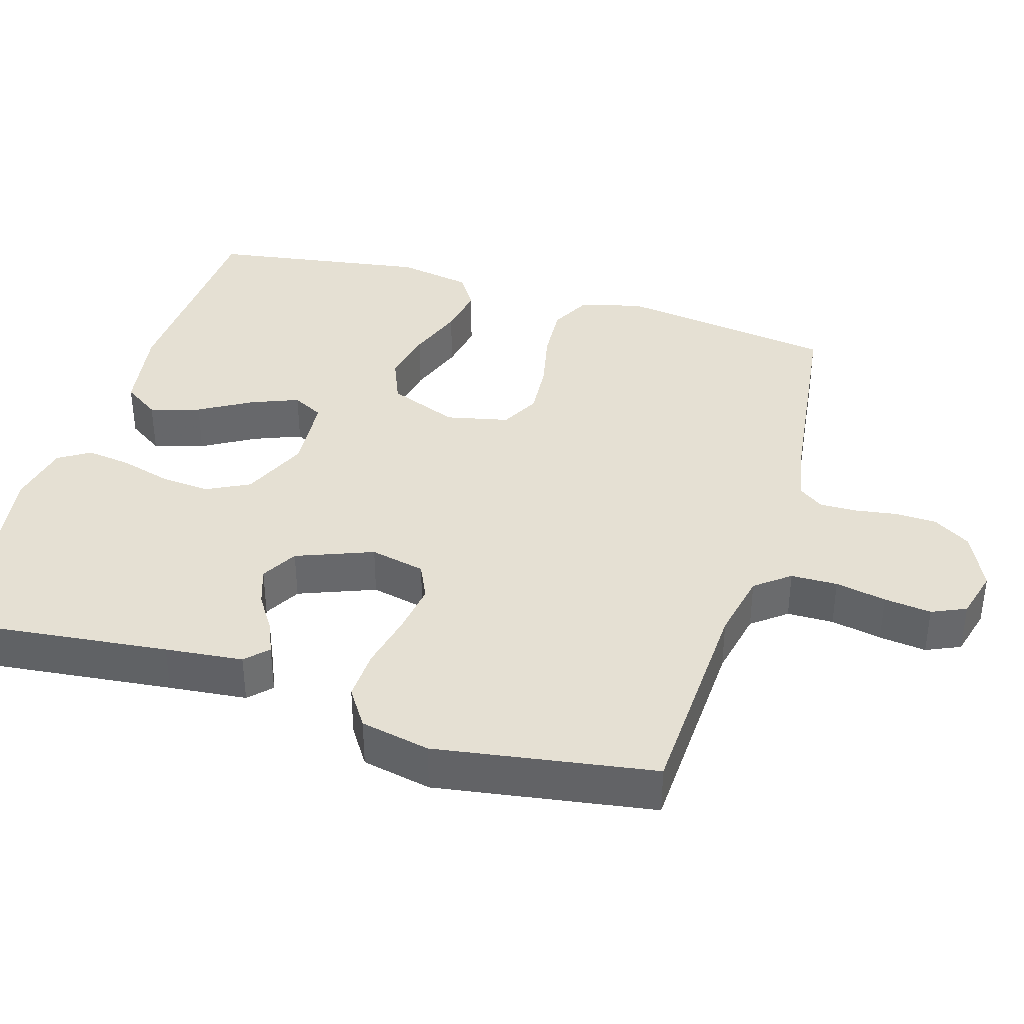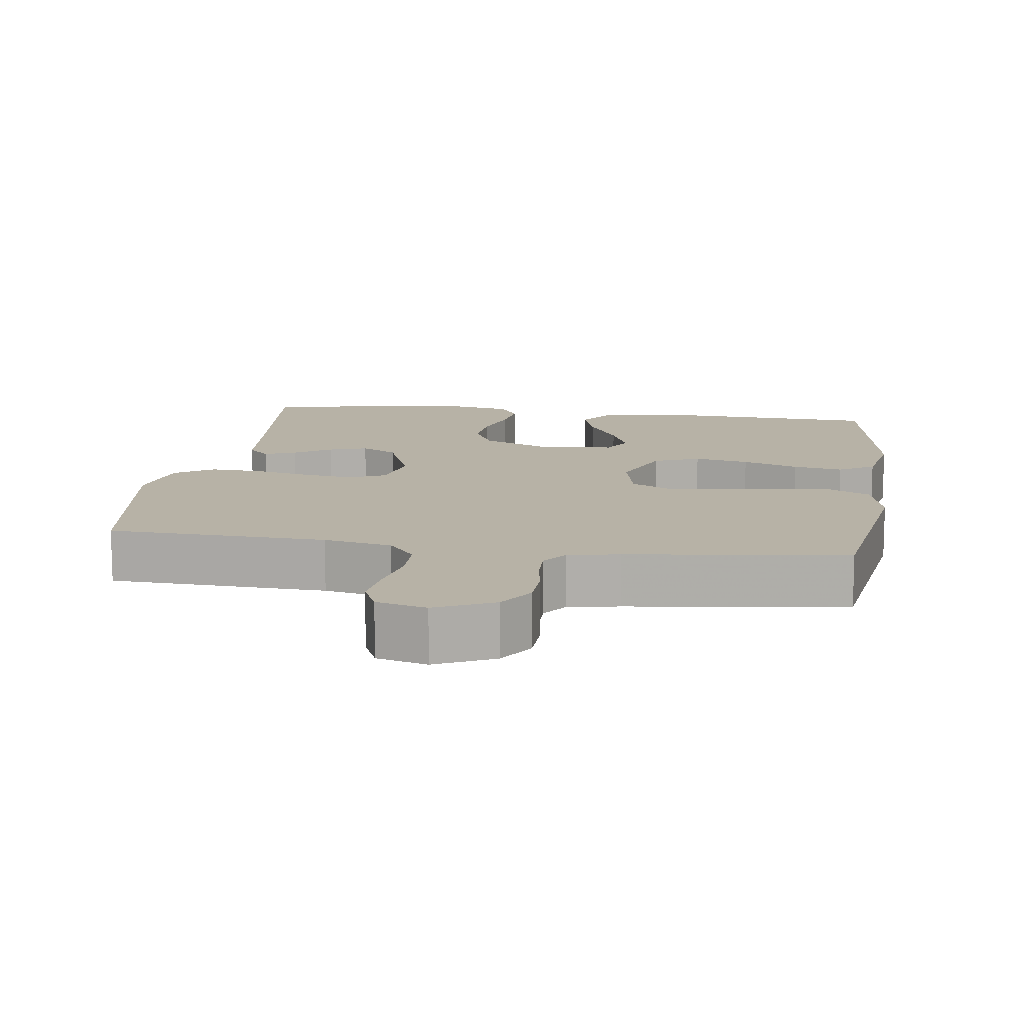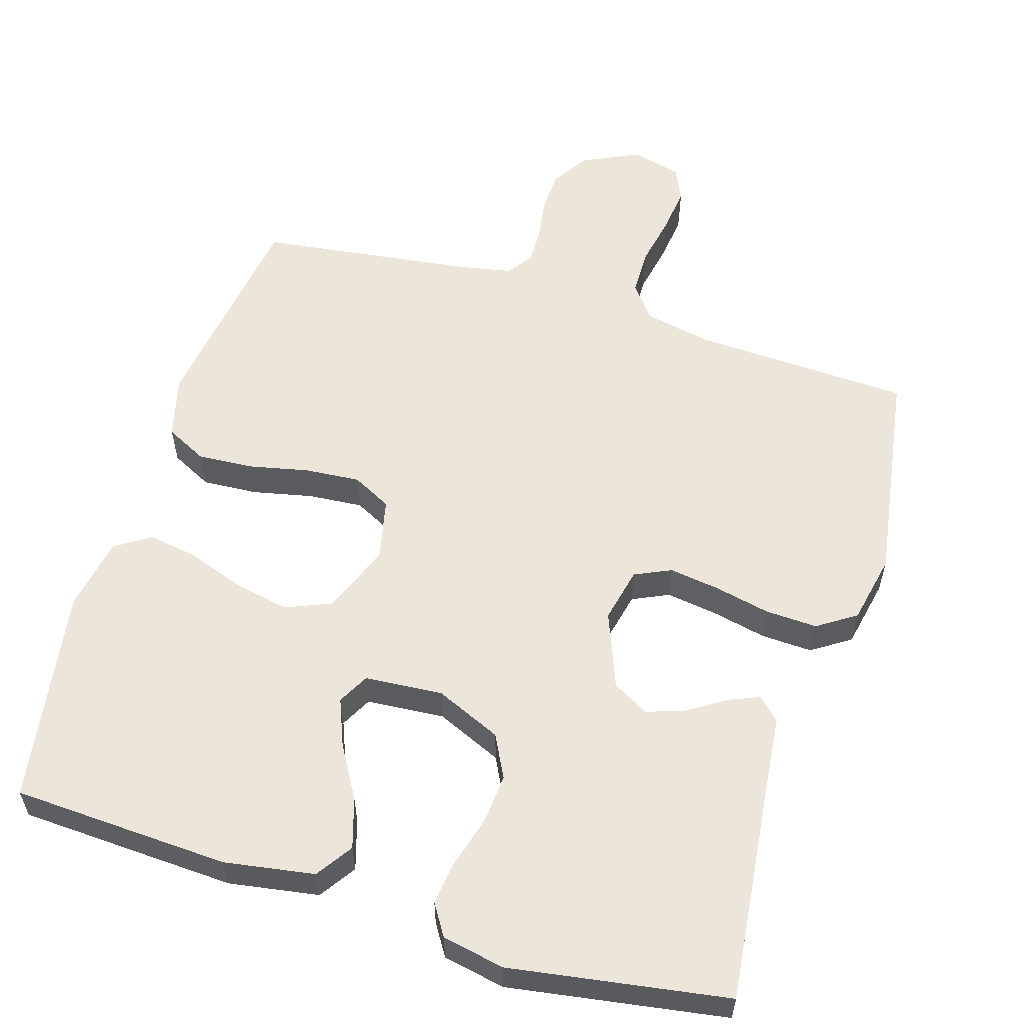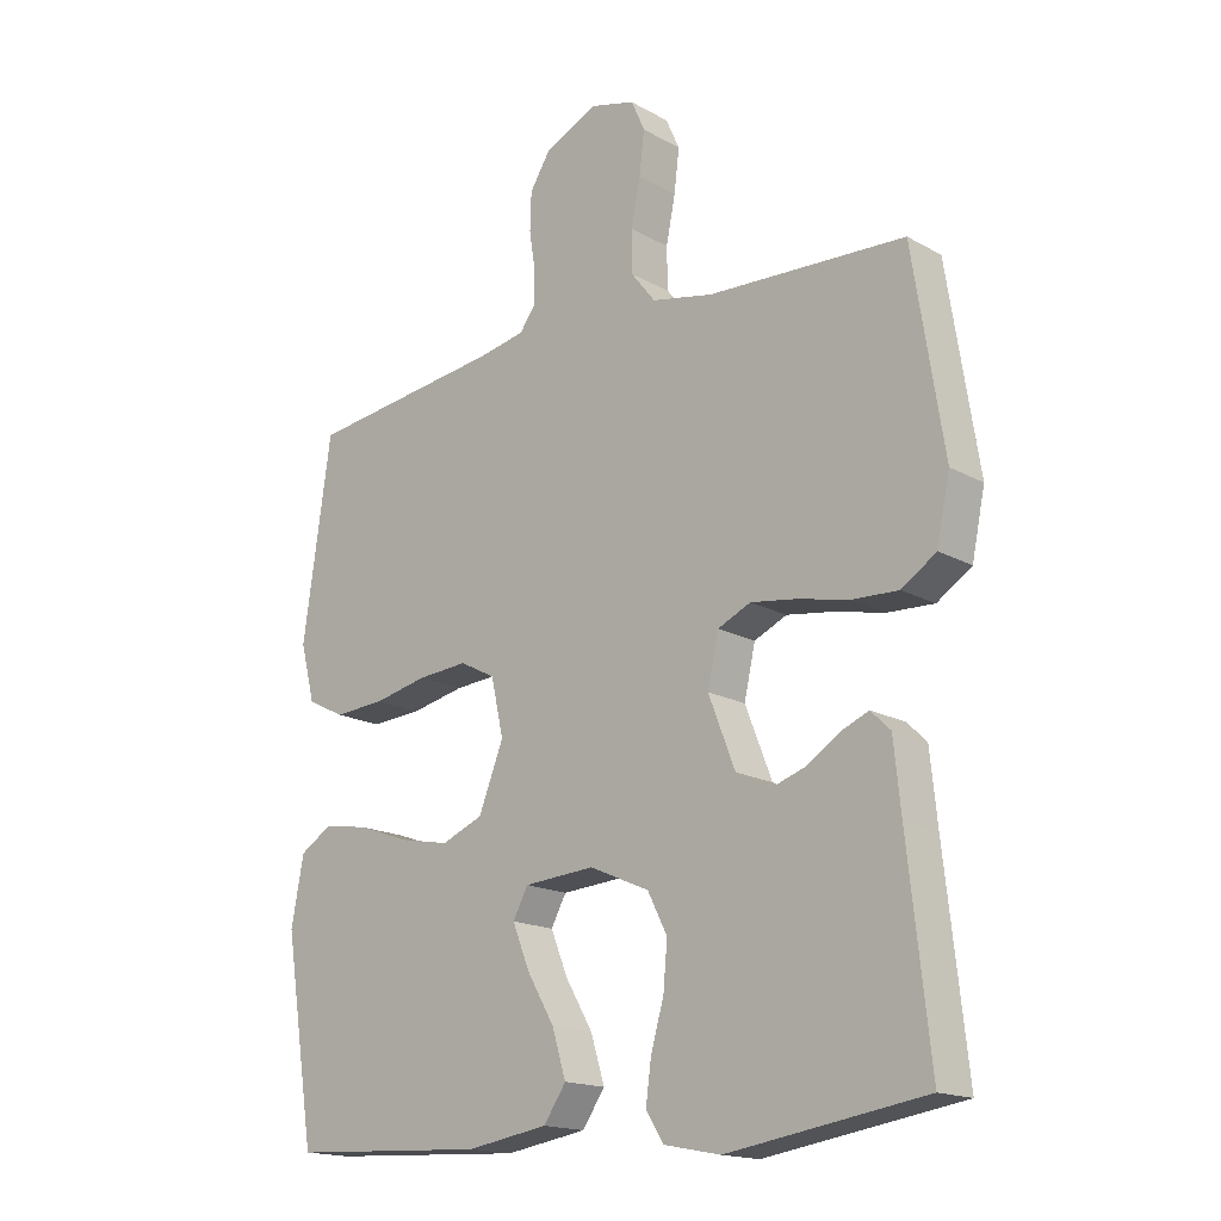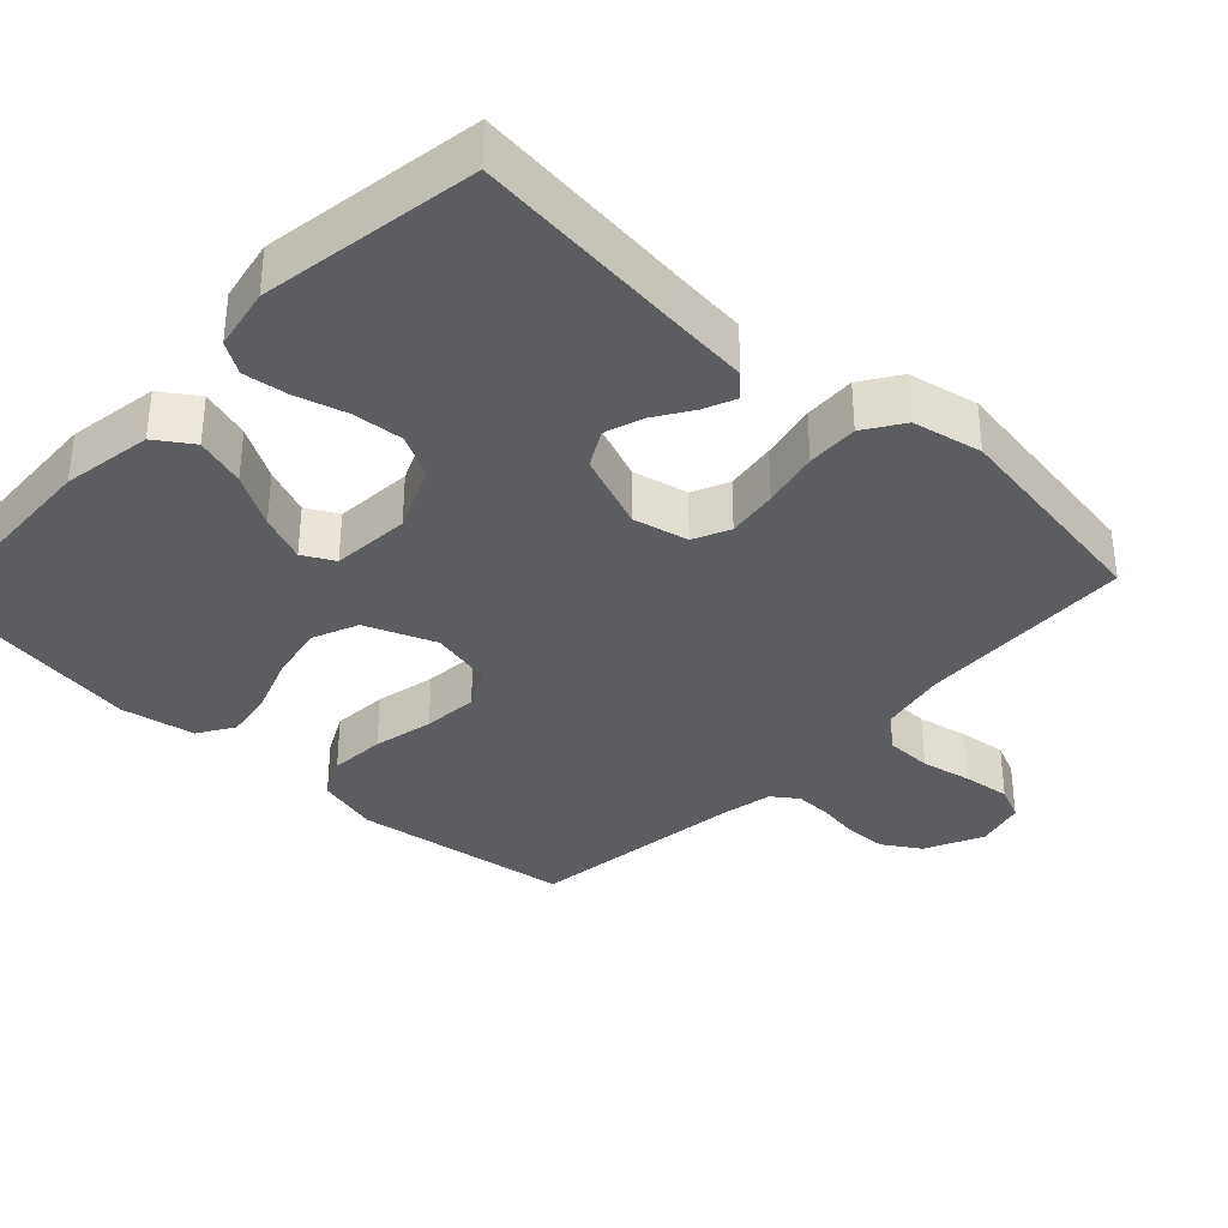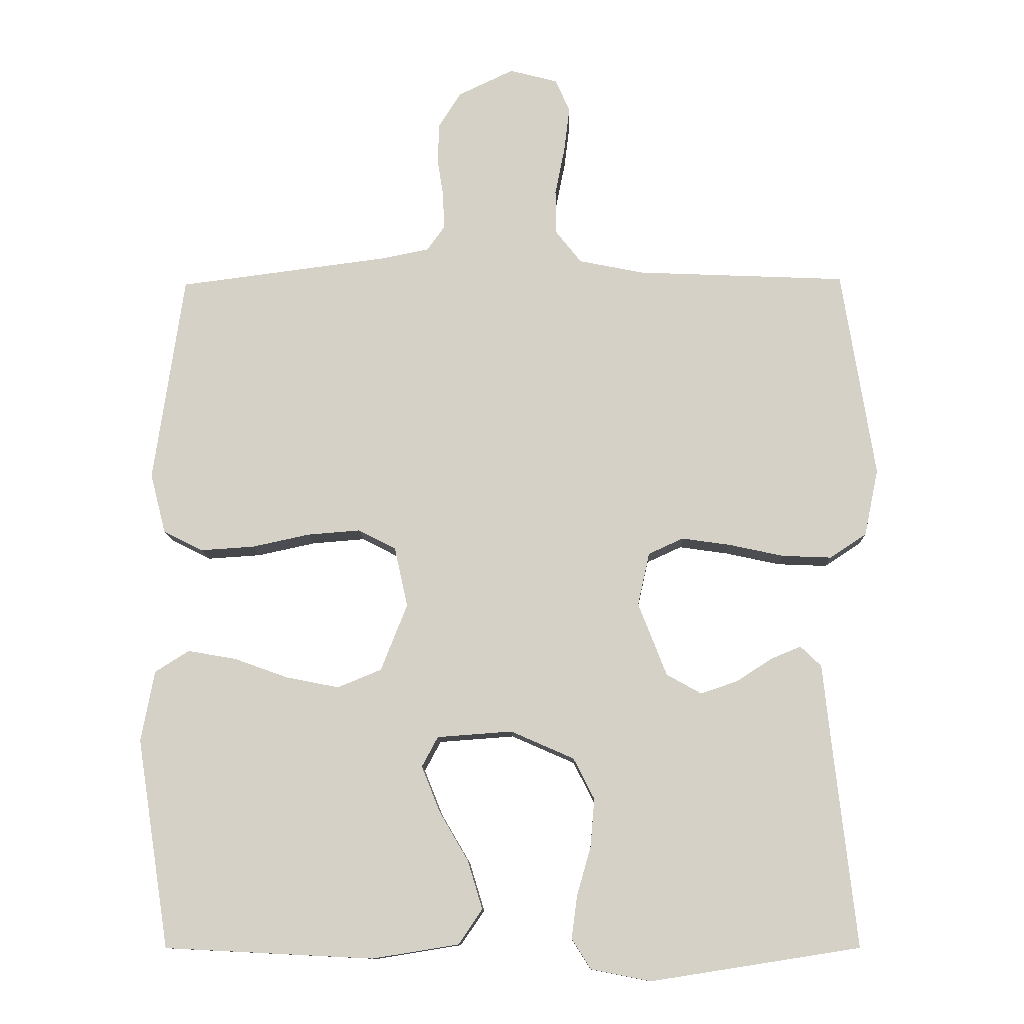
<metadata>
{"format":"obj","ext":"obj","renderer":"f3d","projection":"perspective","resolution":1024,"background":"white","views":[{"elev":38.0,"azim":-73.2,"up":"+Y"},{"elev":12.4,"azim":8.2,"up":"+Y"},{"elev":57.5,"azim":-163.0,"up":"+Y"},{"elev":-16.8,"azim":-138.2,"up":"+Z"},{"elev":-35.4,"azim":-133.2,"up":"+Y"},{"elev":-11.6,"azim":-178.4,"up":"+Z"}]}
</metadata>
<code>
v 0.5 0.07 -0.5
v 0.2 0.07 -0.515
v 0.076 0.07 -0.495
v 0.042 0.07 -0.445
v 0.063 0.07 -0.376
v 0.105 0.07 -0.304
v 0.131 0.07 -0.239
v 0.108 0.07 -0.196
v 0 0.07 -0.188
v -0.091 0.07 -0.228
v -0.121 0.07 -0.287
v -0.115 0.07 -0.356
v -0.095 0.07 -0.426
v -0.087 0.07 -0.487
v -0.114 0.07 -0.53
v -0.2 0.07 -0.547
v -0.5 0.07 -0.5
v -0.467 0.07 -0.2
v -0.456 0.07 -0.093
v -0.426 0.07 -0.064
v -0.383 0.07 -0.082
v -0.332 0.07 -0.115
v -0.279 0.07 -0.133
v -0.229 0.07 -0.105
v -0.188 0.07 0
v -0.205 0.07 0.076
v -0.255 0.07 0.099
v -0.325 0.07 0.089
v -0.403 0.07 0.072
v -0.474 0.07 0.069
v -0.527 0.07 0.104
v -0.547 0.07 0.2
v -0.5 0.07 0.5
v -0.2 0.07 0.513
v -0.106 0.07 0.532
v -0.069 0.07 0.579
v -0.068 0.07 0.643
v -0.082 0.07 0.713
v -0.09 0.07 0.778
v -0.069 0.07 0.825
v 0 0.07 0.843
v 0.08 0.07 0.805
v 0.112 0.07 0.754
v 0.114 0.07 0.696
v 0.105 0.07 0.638
v 0.104 0.07 0.588
v 0.129 0.07 0.553
v 0.2 0.07 0.539
v 0.5 0.07 0.5
v 0.543 0.07 0.2
v 0.521 0.07 0.114
v 0.464 0.07 0.085
v 0.387 0.07 0.09
v 0.304 0.07 0.108
v 0.228 0.07 0.114
v 0.174 0.07 0.086
v 0.155 0.07 0
v 0.193 0.07 -0.096
v 0.256 0.07 -0.122
v 0.332 0.07 -0.107
v 0.41 0.07 -0.079
v 0.479 0.07 -0.067
v 0.528 0.07 -0.098
v 0.547 0.07 -0.2
v 0.5 0 -0.5
v 0.2 0 -0.515
v 0.076 0 -0.495
v 0.042 0 -0.445
v 0.063 0 -0.376
v 0.105 0 -0.304
v 0.131 0 -0.239
v 0.108 0 -0.196
v 0 0 -0.188
v -0.091 0 -0.228
v -0.121 0 -0.287
v -0.115 0 -0.356
v -0.095 0 -0.426
v -0.087 0 -0.487
v -0.114 0 -0.53
v -0.2 0 -0.547
v -0.5 0 -0.5
v -0.467 0 -0.2
v -0.456 0 -0.093
v -0.426 0 -0.064
v -0.383 0 -0.082
v -0.332 0 -0.115
v -0.279 0 -0.133
v -0.229 0 -0.105
v -0.188 0 0
v -0.205 0 0.076
v -0.255 0 0.099
v -0.325 0 0.089
v -0.403 0 0.072
v -0.474 0 0.069
v -0.527 0 0.104
v -0.547 0 0.2
v -0.5 0 0.5
v -0.2 0 0.513
v -0.106 0 0.532
v -0.069 0 0.579
v -0.068 0 0.643
v -0.082 0 0.713
v -0.09 0 0.778
v -0.069 0 0.825
v 0 0 0.843
v 0.08 0 0.805
v 0.112 0 0.754
v 0.114 0 0.696
v 0.105 0 0.638
v 0.104 0 0.588
v 0.129 0 0.553
v 0.2 0 0.539
v 0.5 0 0.5
v 0.543 0 0.2
v 0.521 0 0.114
v 0.464 0 0.085
v 0.387 0 0.09
v 0.304 0 0.108
v 0.228 0 0.114
v 0.174 0 0.086
v 0.155 0 0
v 0.193 0 -0.096
v 0.256 0 -0.122
v 0.332 0 -0.107
v 0.41 0 -0.079
v 0.479 0 -0.067
v 0.528 0 -0.098
v 0.547 0 -0.2
f 4 5 6
f 3 4 6
f 2 3 6
f 1 2 6
f 64 1 6
f 63 64 6
f 62 63 6
f 61 62 6
f 60 61 6
f 59 60 6 7
f 58 59 7 8
f 57 58 8 9
f 56 57 9 10
f 52 53 54
f 51 52 54
f 50 51 54
f 49 50 54
f 48 49 54
f 47 48 54 55
f 46 47 55 56
f 43 44 45
f 42 43 45
f 41 42 45
f 40 41 45
f 39 40 45
f 38 39 45
f 37 38 45
f 36 37 45 46
f 46 56 10
f 36 46 10
f 35 36 10
f 32 33 34
f 31 32 34
f 30 31 34
f 29 30 34
f 28 29 34
f 27 28 34 35
f 20 21 22
f 19 20 22
f 18 19 22
f 18 22 23
f 17 18 23
f 16 17 23
f 15 16 23
f 14 15 23
f 13 14 23
f 12 13 23
f 11 12 23 24
f 26 27 35
f 35 10 11
f 26 35 11
f 25 26 11
f 11 24 25
f 70 69 68
f 70 68 67
f 70 67 66
f 70 66 65
f 70 65 128
f 70 128 127
f 70 127 126
f 70 126 125
f 70 125 124
f 71 70 124 123
f 72 71 123 122
f 73 72 122 121
f 74 73 121 120
f 118 117 116
f 118 116 115
f 118 115 114
f 118 114 113
f 118 113 112
f 119 118 112 111
f 120 119 111 110
f 109 108 107
f 109 107 106
f 109 106 105
f 109 105 104
f 109 104 103
f 109 103 102
f 109 102 101
f 110 109 101 100
f 74 120 110
f 74 110 100
f 74 100 99
f 98 97 96
f 98 96 95
f 98 95 94
f 98 94 93
f 98 93 92
f 99 98 92 91
f 86 85 84
f 86 84 83
f 86 83 82
f 87 86 82
f 87 82 81
f 87 81 80
f 87 80 79
f 87 79 78
f 87 78 77
f 87 77 76
f 88 87 76 75
f 99 91 90
f 75 74 99
f 75 99 90
f 75 90 89
f 89 88 75
f 1 65 66 2
f 2 66 67 3
f 3 67 68 4
f 4 68 69 5
f 5 69 70 6
f 6 70 71 7
f 7 71 72 8
f 8 72 73 9
f 9 73 74 10
f 10 74 75 11
f 11 75 76 12
f 12 76 77 13
f 13 77 78 14
f 14 78 79 15
f 15 79 80 16
f 16 80 81 17
f 17 81 82 18
f 18 82 83 19
f 19 83 84 20
f 20 84 85 21
f 21 85 86 22
f 22 86 87 23
f 23 87 88 24
f 24 88 89 25
f 25 89 90 26
f 26 90 91 27
f 27 91 92 28
f 28 92 93 29
f 29 93 94 30
f 30 94 95 31
f 31 95 96 32
f 32 96 97 33
f 33 97 98 34
f 34 98 99 35
f 35 99 100 36
f 36 100 101 37
f 37 101 102 38
f 38 102 103 39
f 39 103 104 40
f 40 104 105 41
f 41 105 106 42
f 42 106 107 43
f 43 107 108 44
f 44 108 109 45
f 45 109 110 46
f 46 110 111 47
f 47 111 112 48
f 48 112 113 49
f 49 113 114 50
f 50 114 115 51
f 51 115 116 52
f 52 116 117 53
f 53 117 118 54
f 54 118 119 55
f 55 119 120 56
f 56 120 121 57
f 57 121 122 58
f 58 122 123 59
f 59 123 124 60
f 60 124 125 61
f 61 125 126 62
f 62 126 127 63
f 63 127 128 64
f 64 128 65 1

</code>
